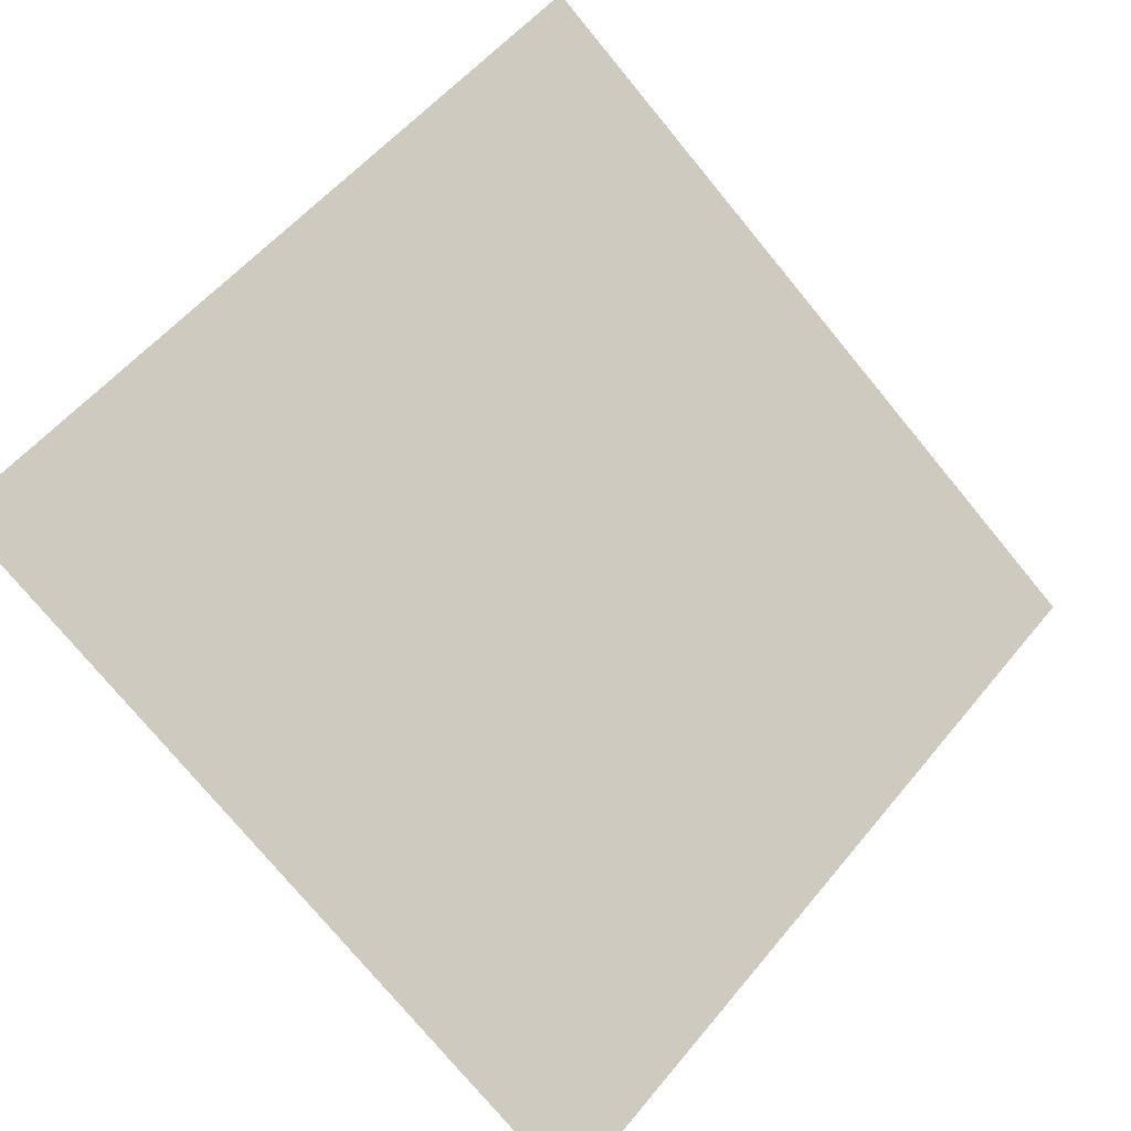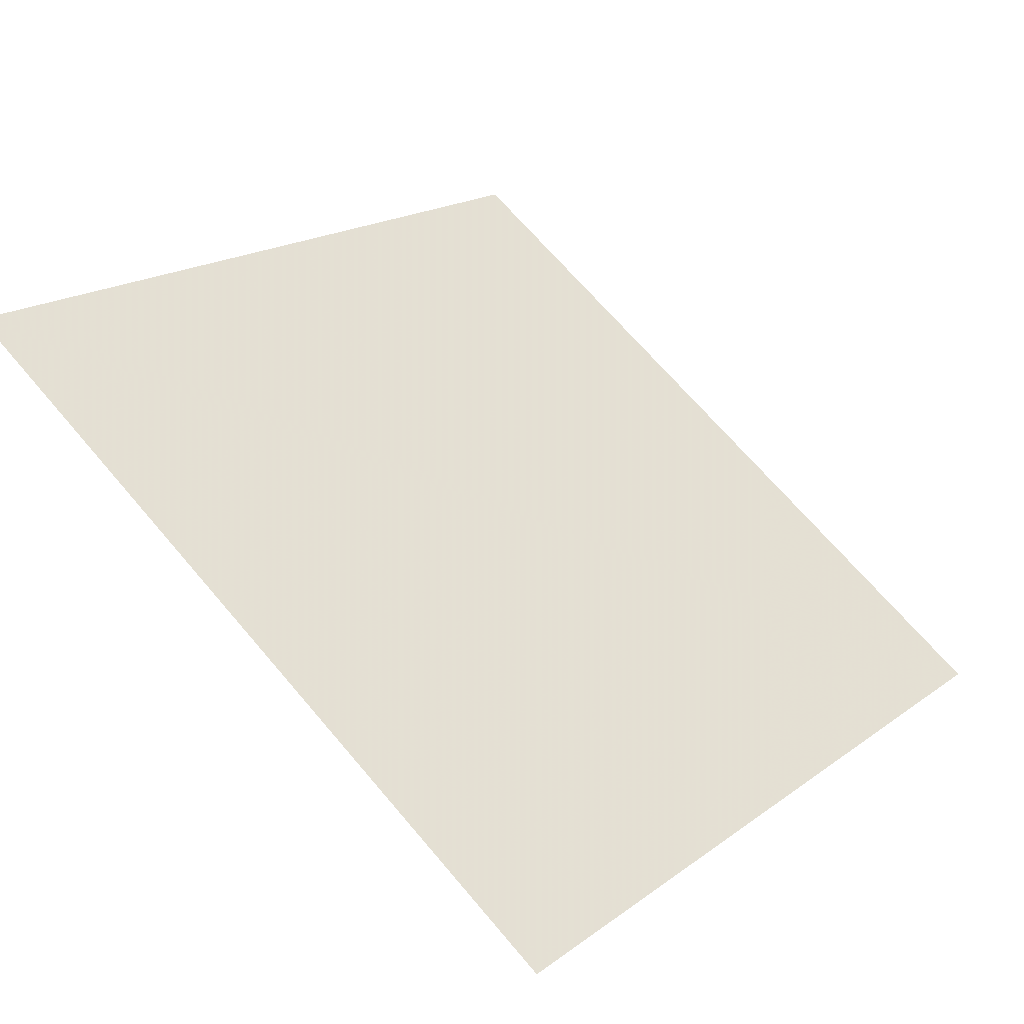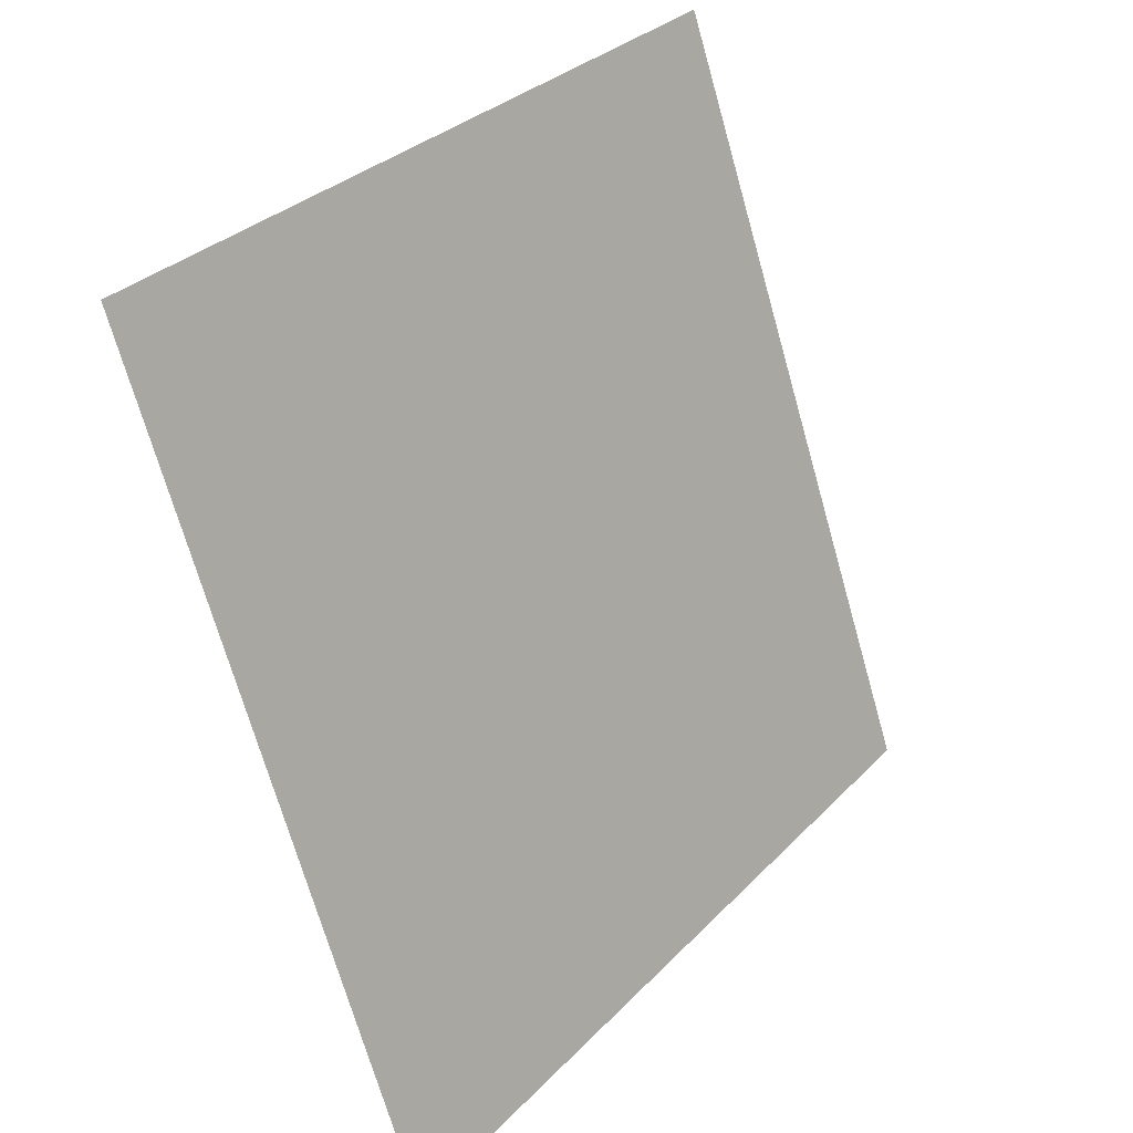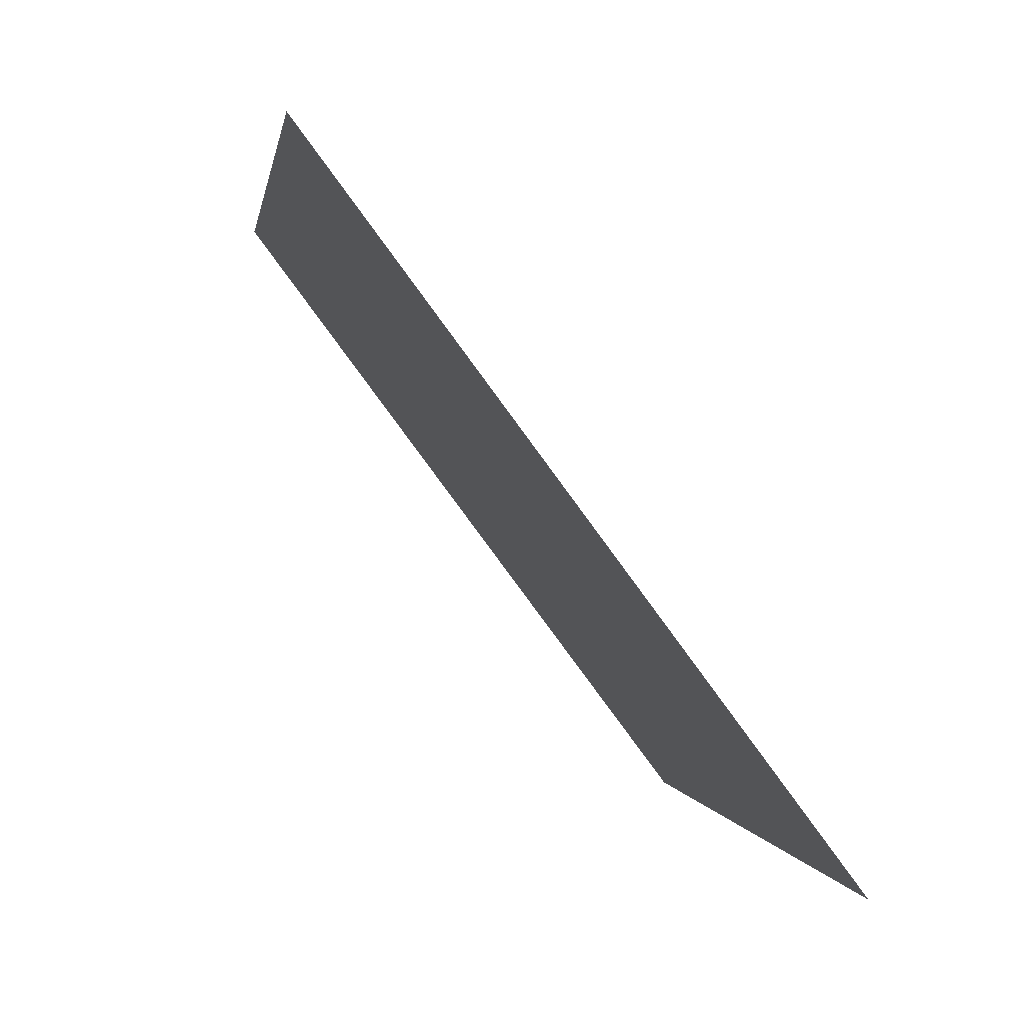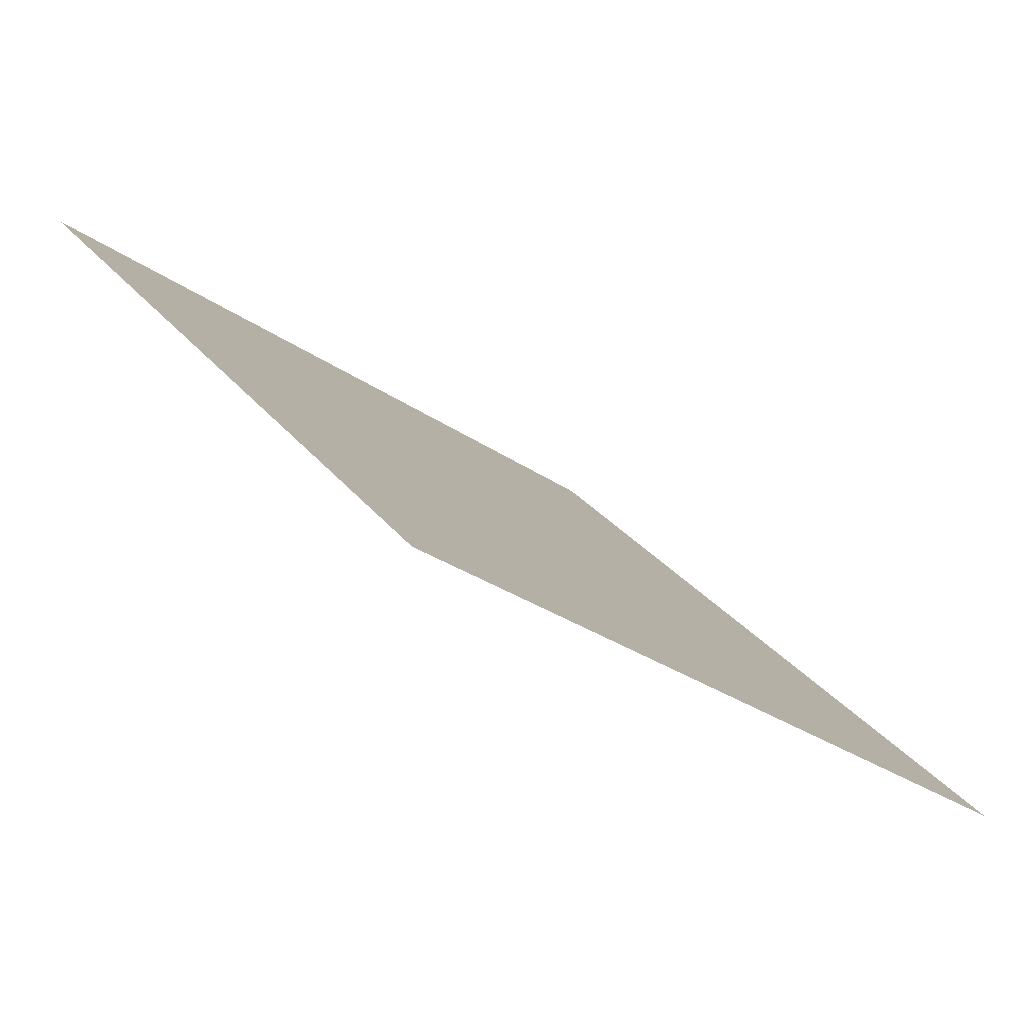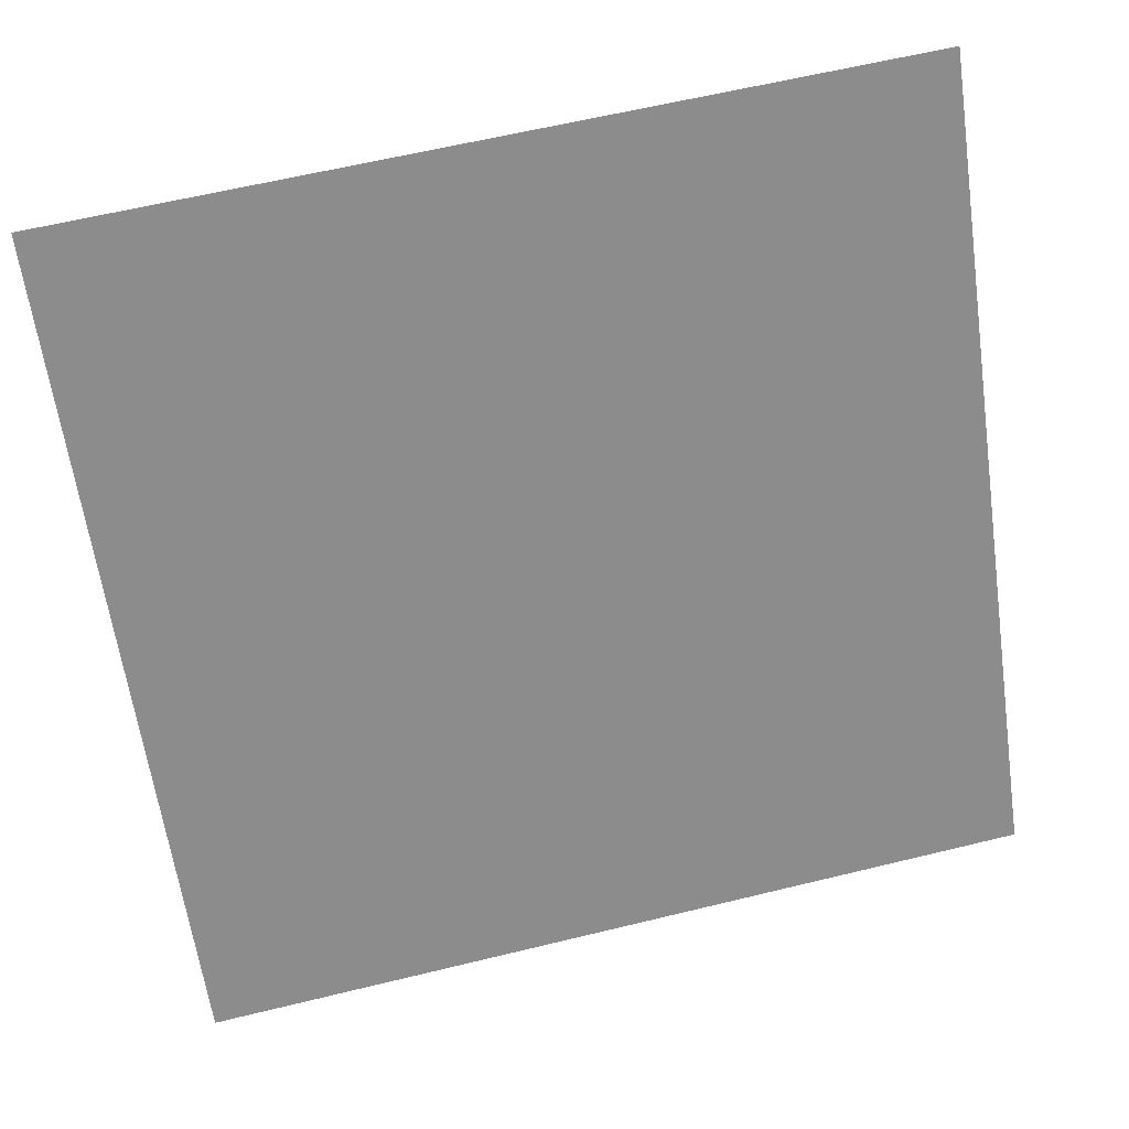
<metadata>
{"format":"obj","ext":"obj","renderer":"f3d","projection":"perspective","resolution":1024,"background":"white","views":[{"elev":-74.7,"azim":-49.9,"up":"+Y"},{"elev":17.0,"azim":127.2,"up":"+Y"},{"elev":-70.8,"azim":104.4,"up":"+Z"},{"elev":0.7,"azim":-99.7,"up":"+Z"},{"elev":27.0,"azim":60.7,"up":"+Y"},{"elev":63.6,"azim":-15.3,"up":"+Z"}]}
</metadata>
<code>
v 0.1433 0.7432 0.4533
v 0.1367 0.7434 0.4533
v 0.1368 0.7473 0.4586
v 0.1434 0.7471 0.4585
f 4 3 2 1

</code>
